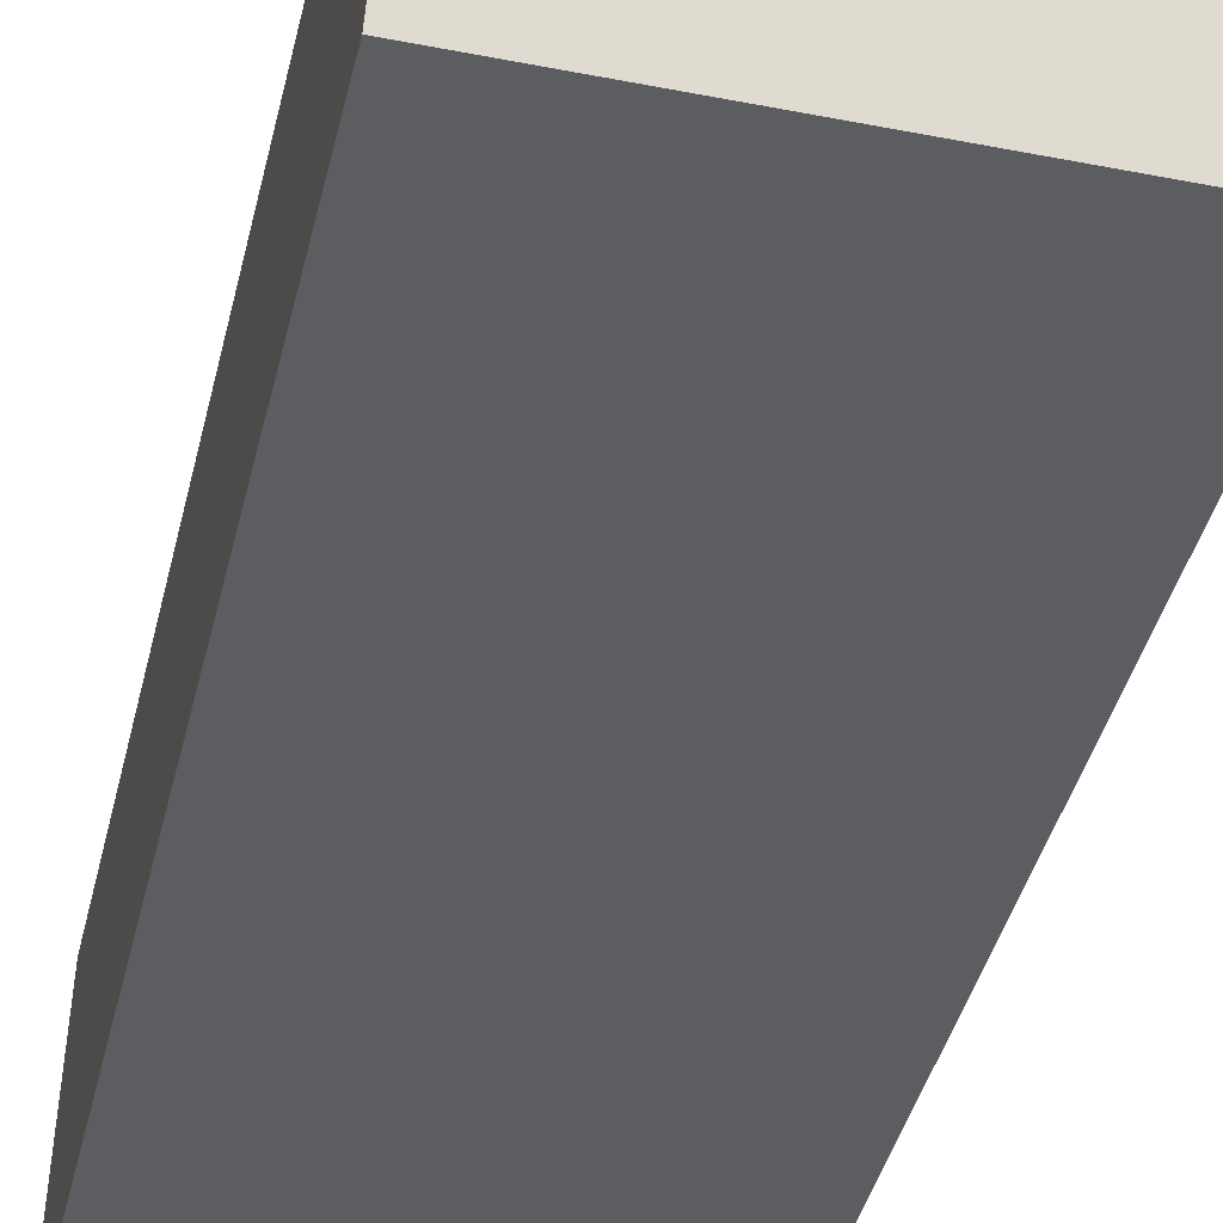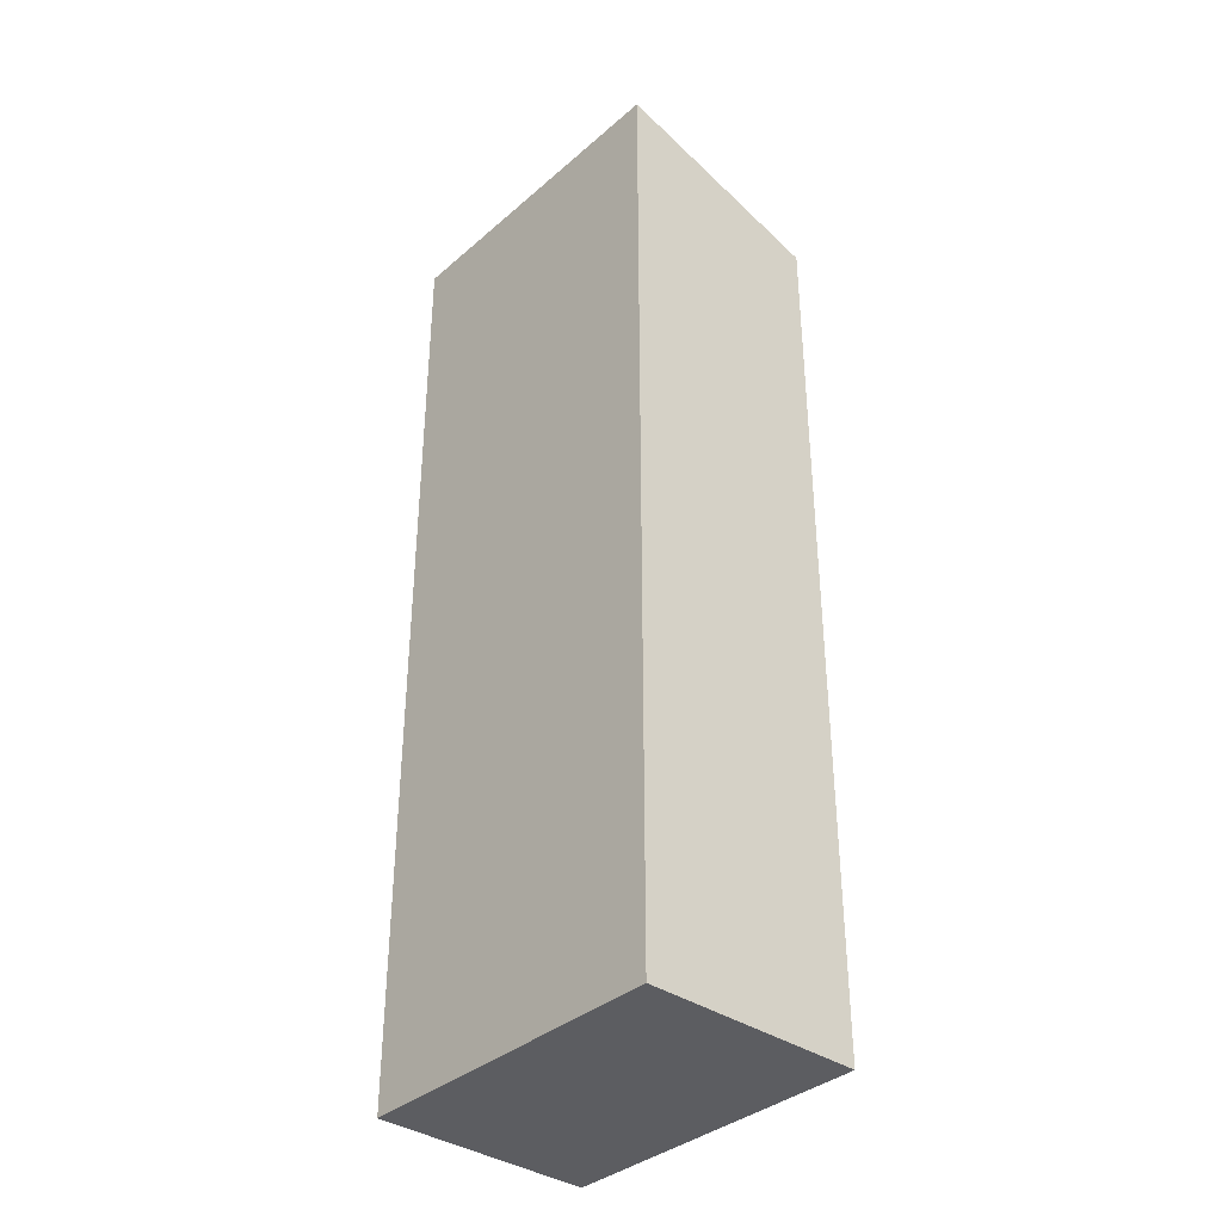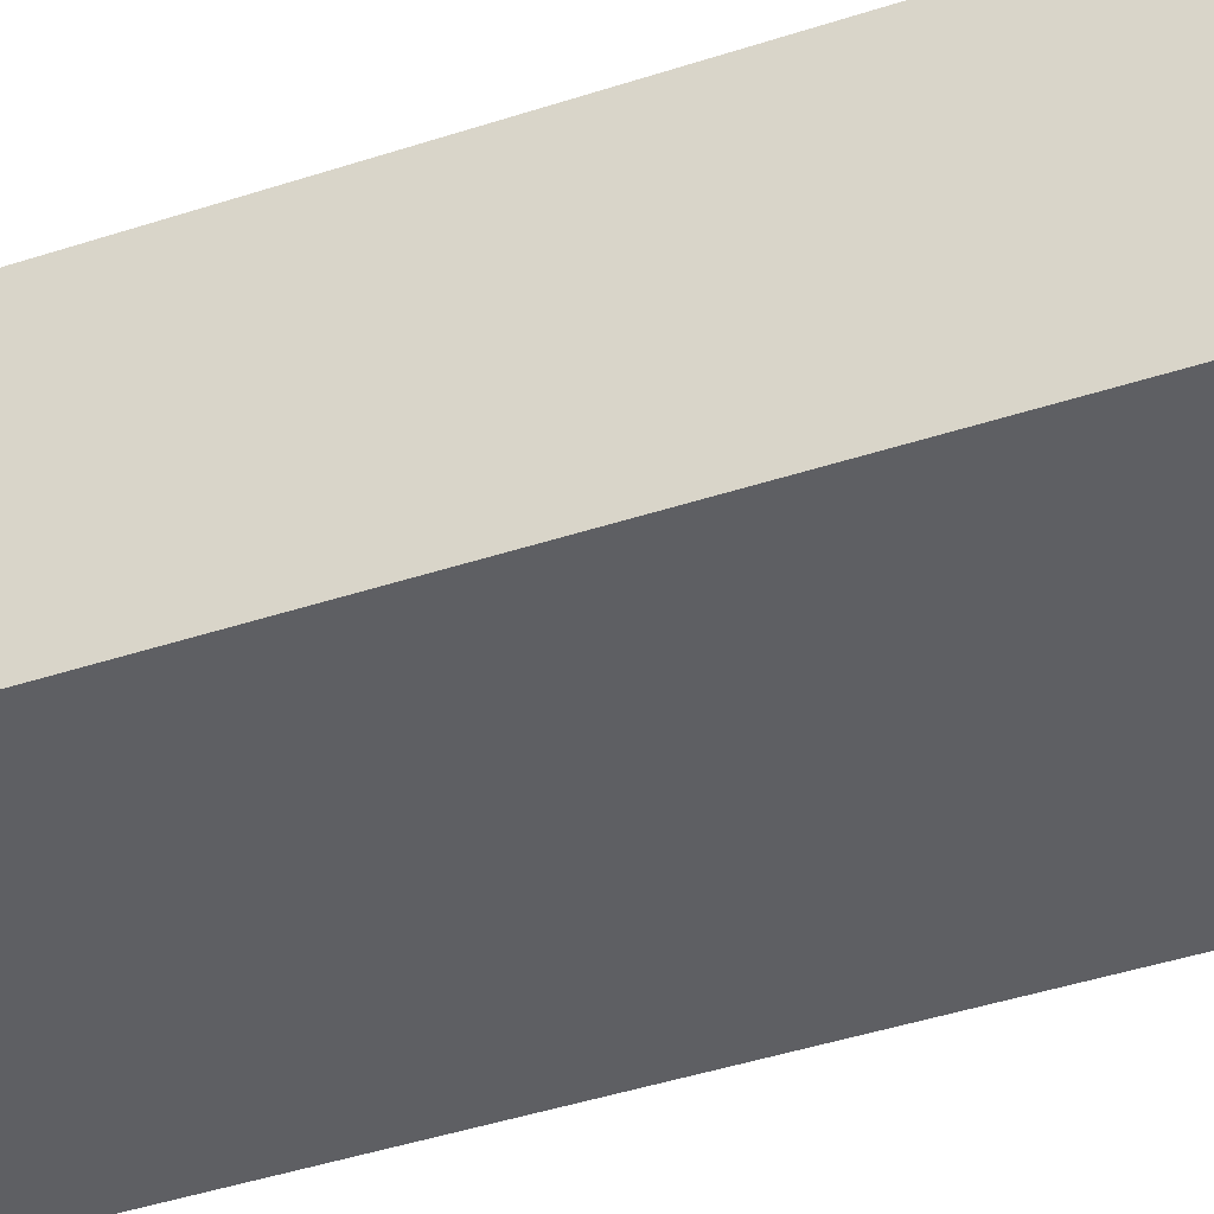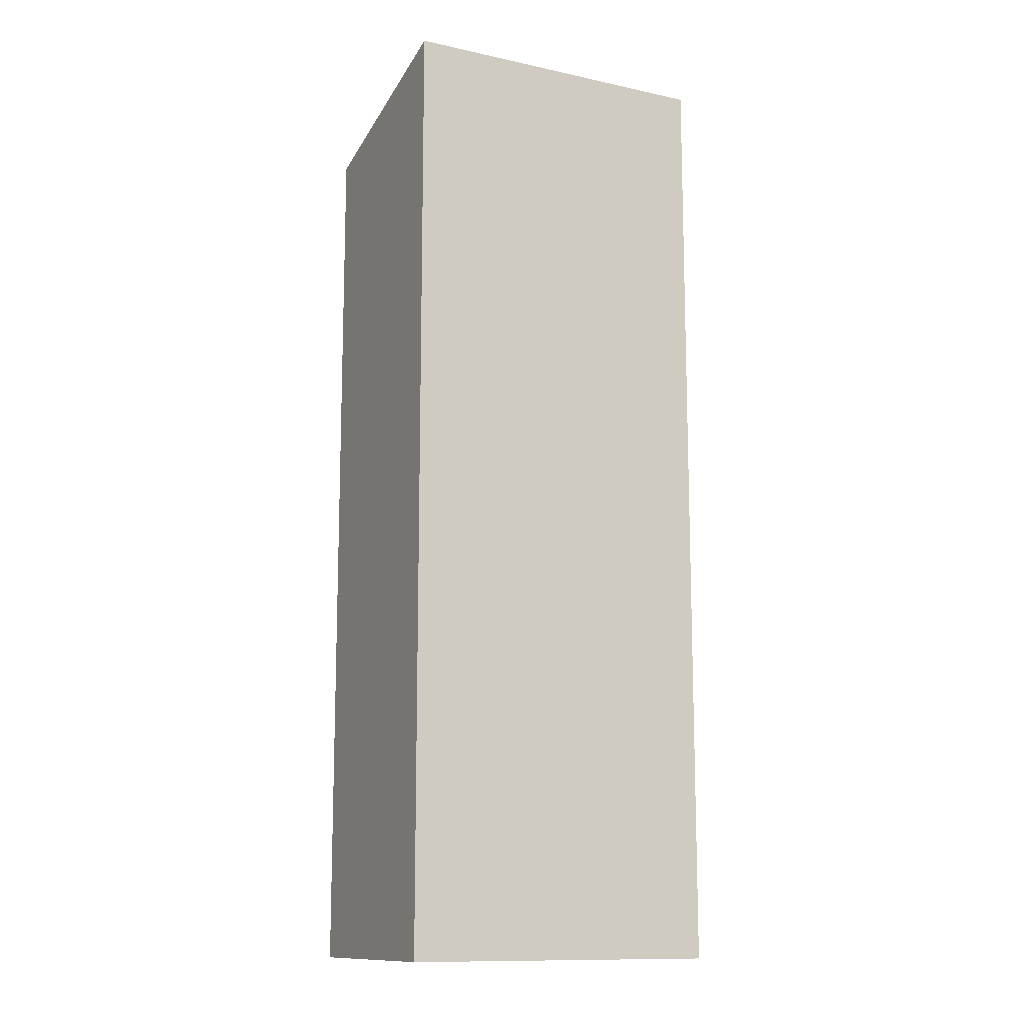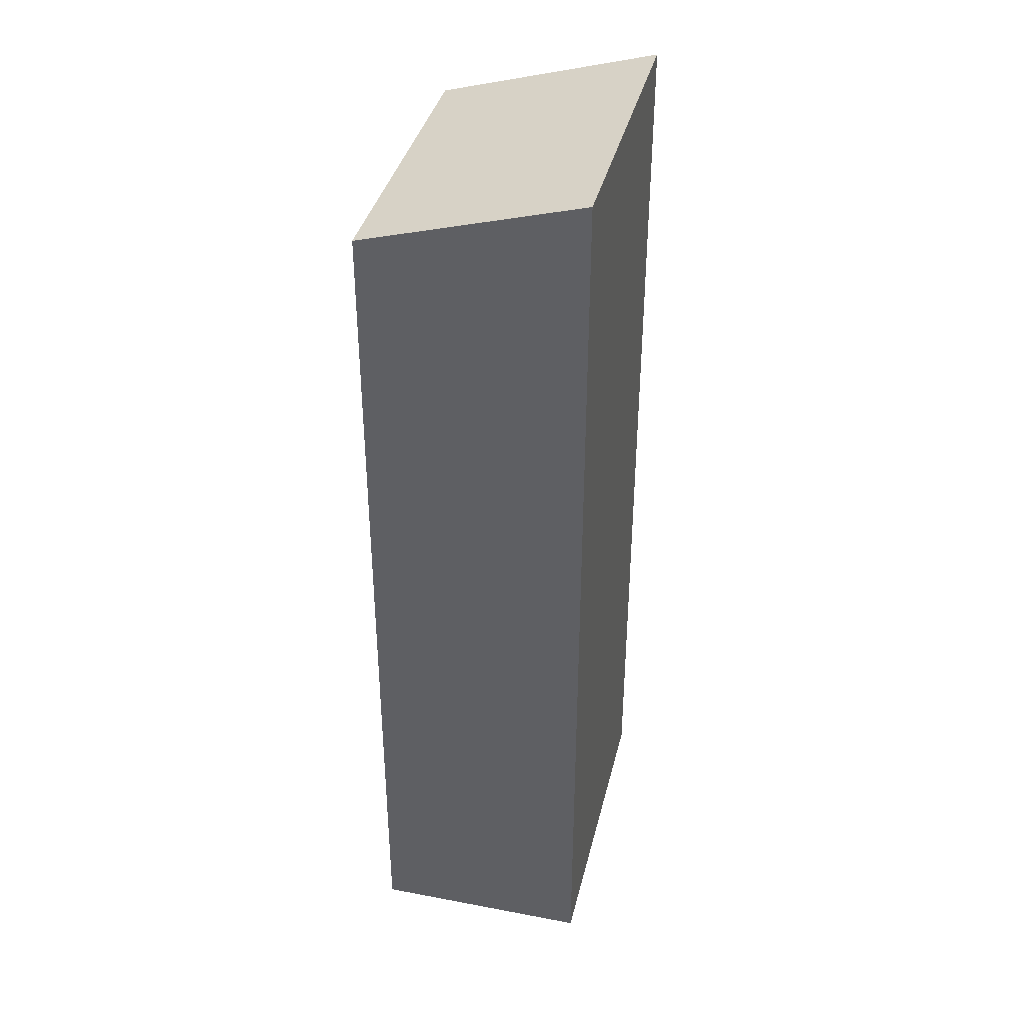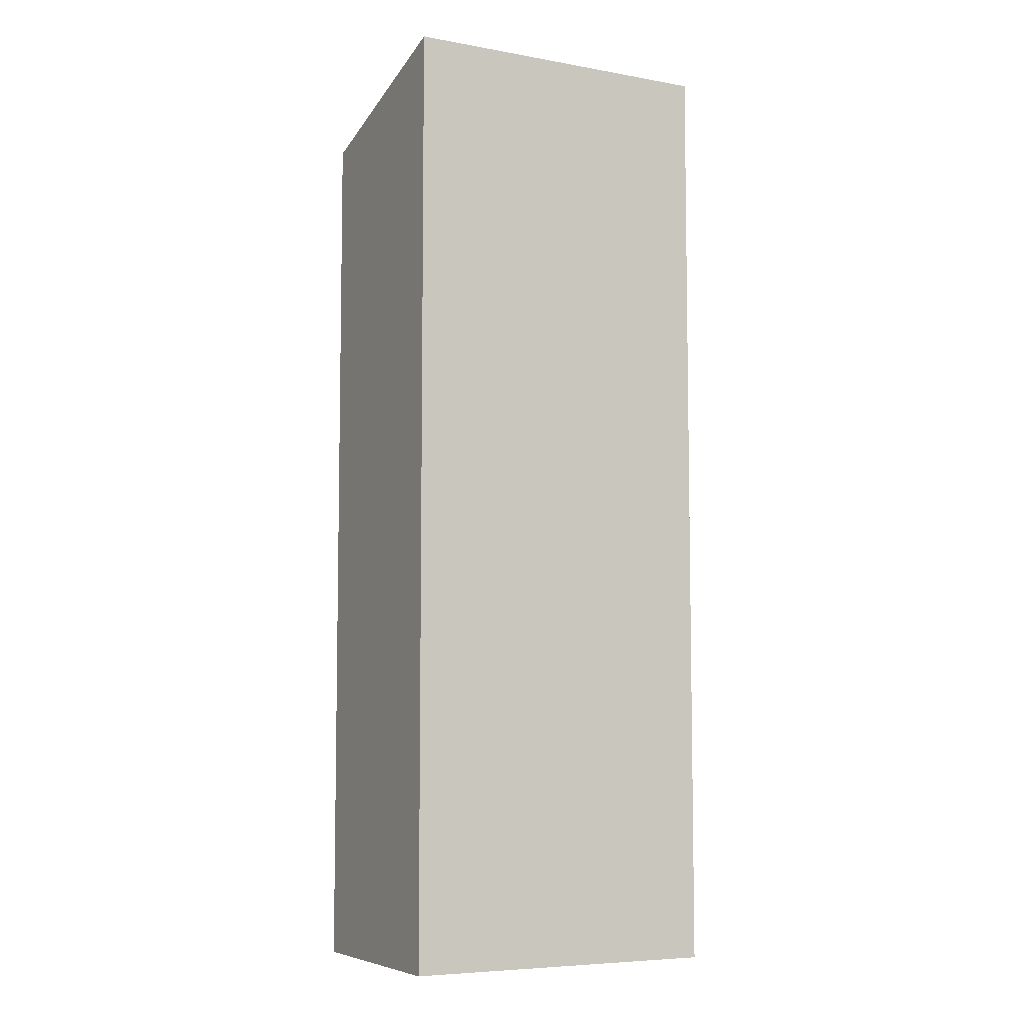
<metadata>
{"format":"obj","ext":"obj","renderer":"f3d","projection":"perspective","resolution":1024,"background":"white","views":[{"elev":-36.2,"azim":168.1,"up":"+Z"},{"elev":-36.6,"azim":45.3,"up":"+Y"},{"elev":-43.4,"azim":-68.8,"up":"+Z"},{"elev":-12.4,"azim":-29.6,"up":"+Y"},{"elev":38.2,"azim":-79.2,"up":"+Y"},{"elev":-6.7,"azim":-30.3,"up":"+Y"}]}
</metadata>
<code>
v  0.182 15.35 -3.785
v  5.52 16.43 0.265
v  5.701 15.35 -3.521
v  0 16.43 1.006e-15
v  0.182 2.318e-16 -3.785
v  5.701 2.156e-16 -3.521
v  0 0 0
v  5.52 -1.623e-17 0.265
g defaultobject
f 1 2 3
f 2 1 4
f 3 5 1
f 5 3 6
f 1 7 4
f 7 1 5
f 7 2 4
f 2 7 8
f 8 3 2
f 3 8 6
f 6 7 5
f 7 6 8

</code>
